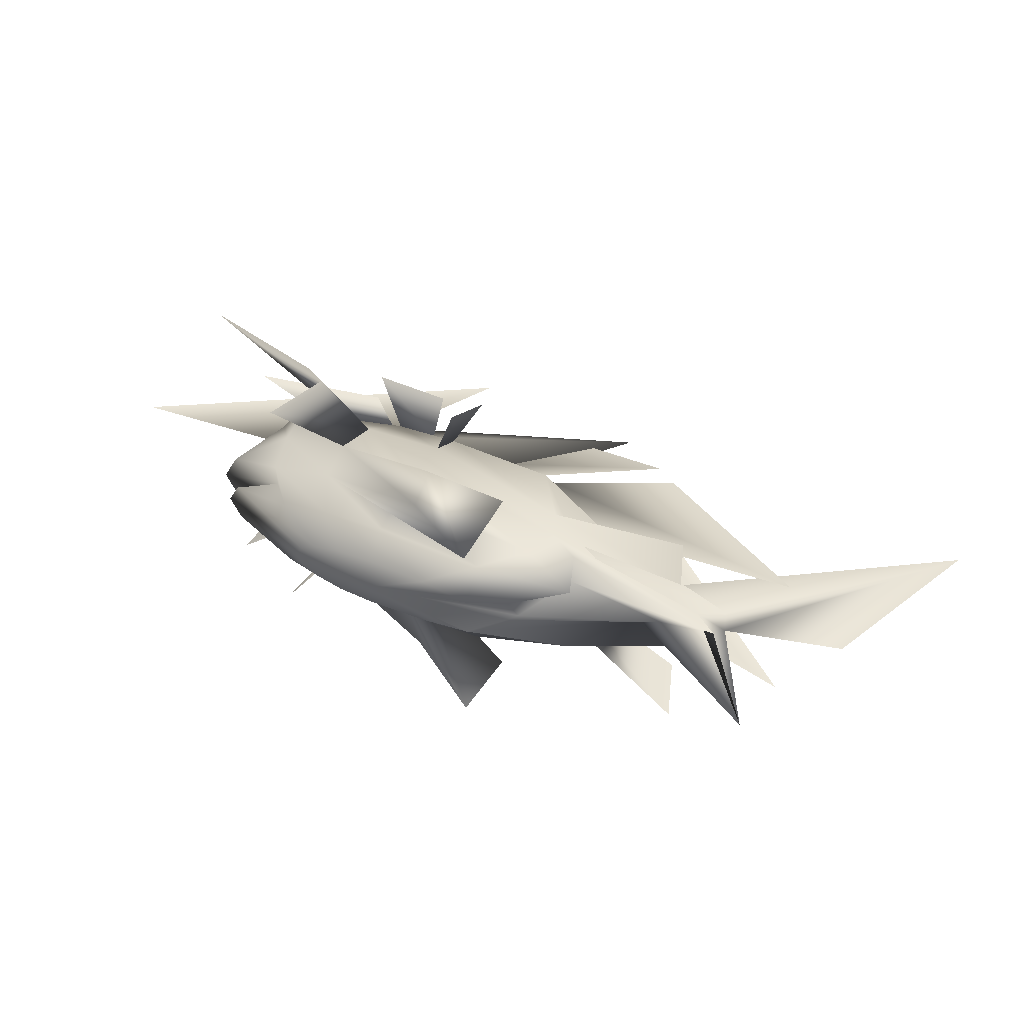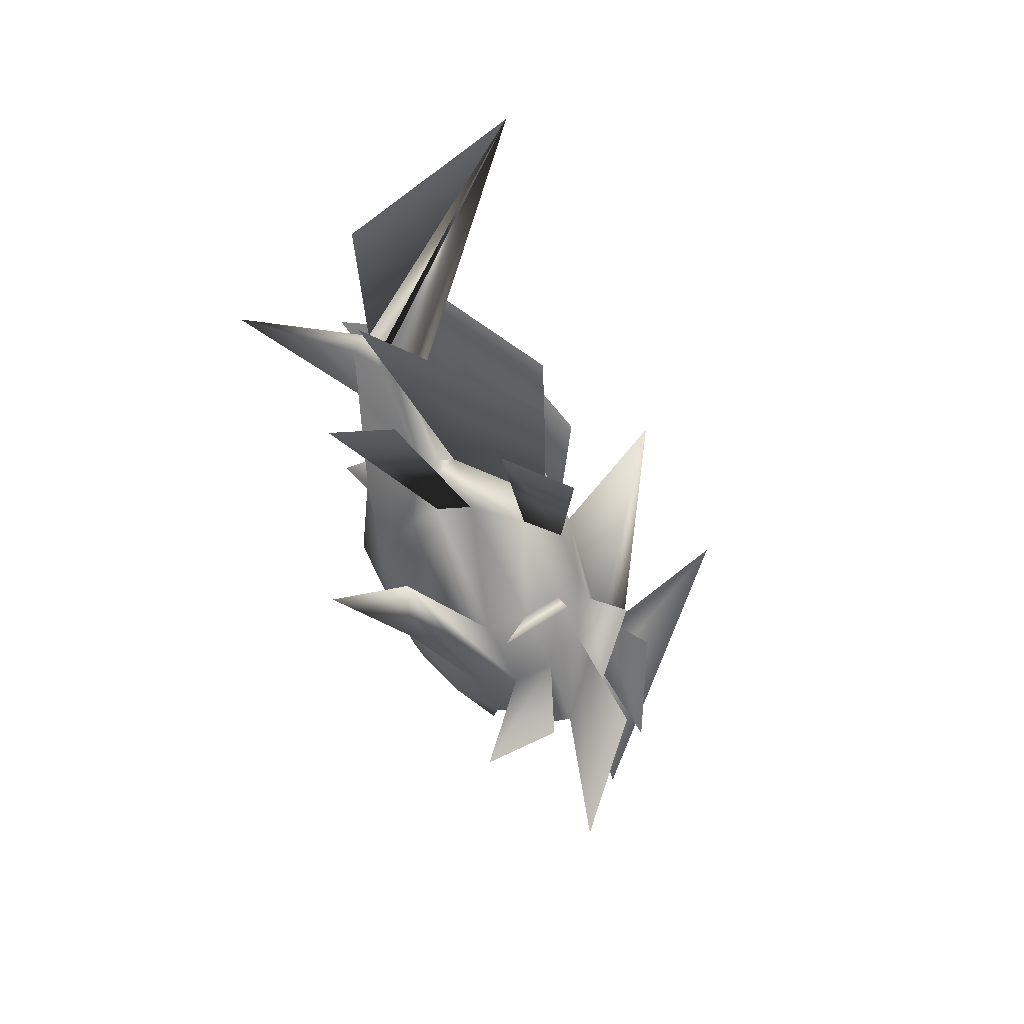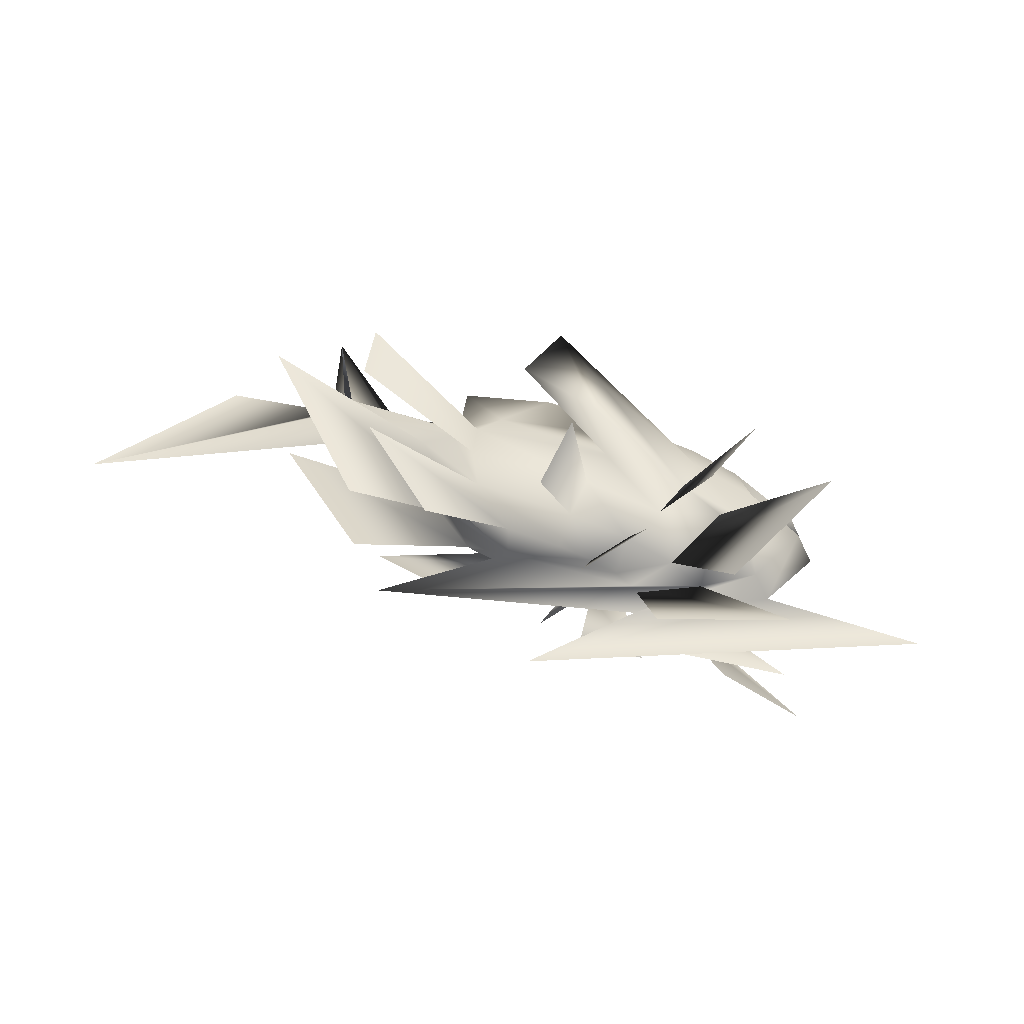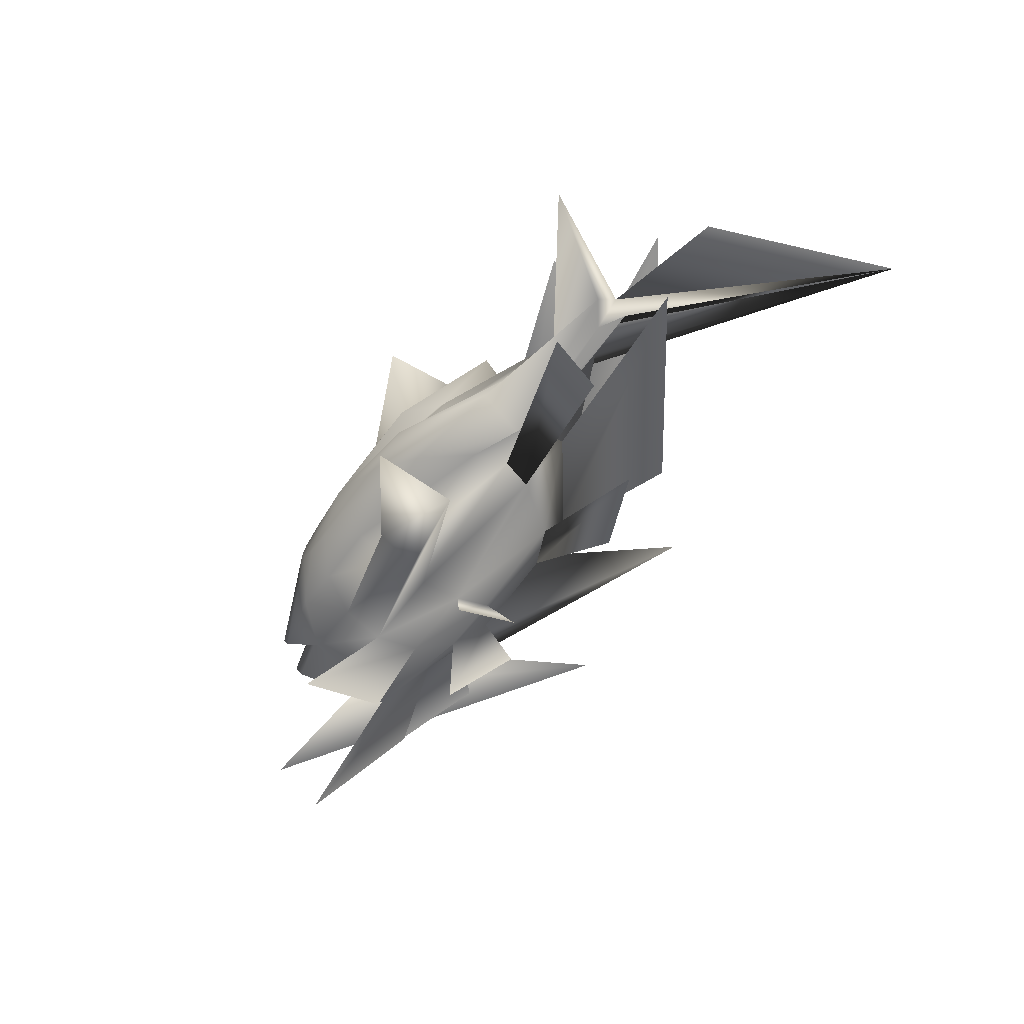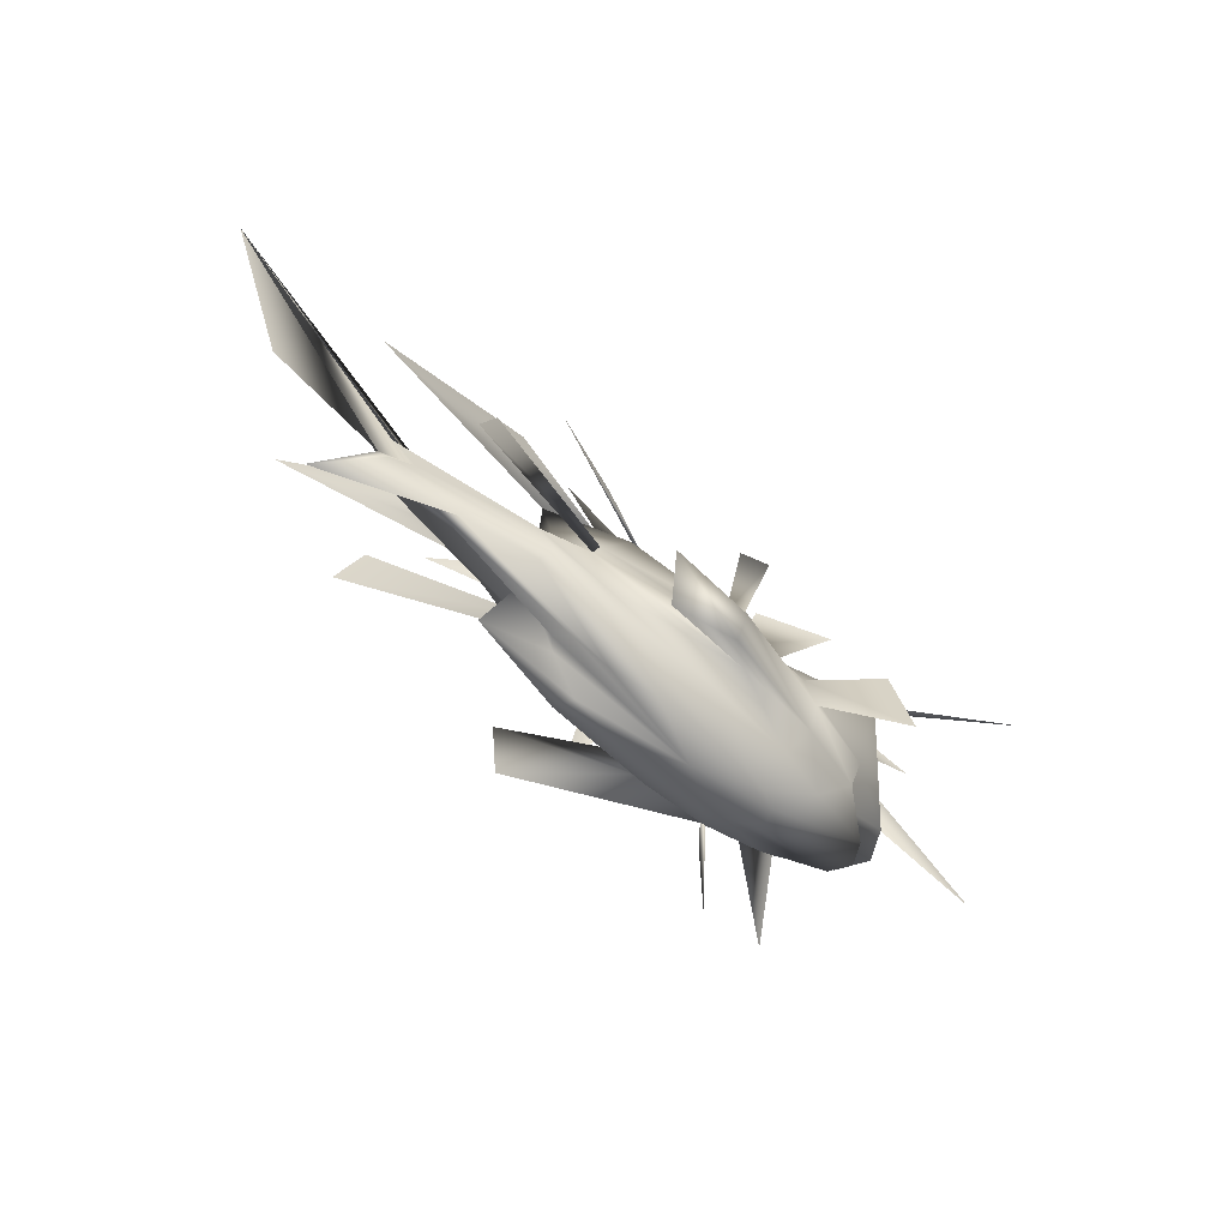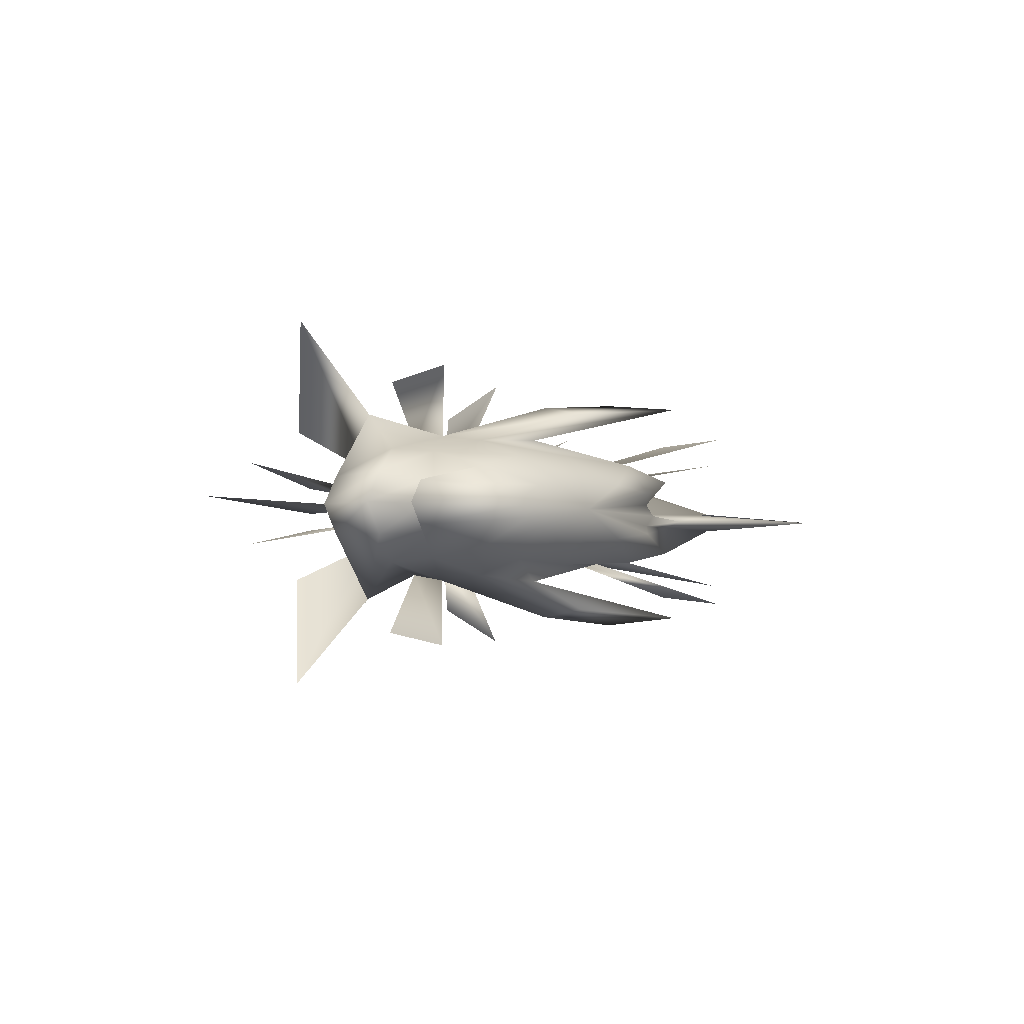
<metadata>
{"format":"obj","ext":"obj","renderer":"f3d","projection":"perspective","resolution":1024,"background":"white","views":[{"elev":41.8,"azim":-153.2,"up":"+Y"},{"elev":-49.6,"azim":-70.7,"up":"+Y"},{"elev":42.0,"azim":29.4,"up":"+Y"},{"elev":-58.4,"azim":-124.0,"up":"+Y"},{"elev":-61.1,"azim":-41.8,"up":"+Z"},{"elev":-2.0,"azim":130.1,"up":"+Y"}]}
</metadata>
<code>
o Sphere
v -1.159 0.00562 2.02
v 0.832 0.02405 1.222
v 1.725 0.03569 0.546
v 1.861 0.03746 -0.04661
v 1.36 0.03094 -0.1462
v 1.647 0.03468 -0.2997
v 0.7593 0.02311 -0.6357
v 0.7081 -0.06883 1.035
v 1.243 -0.1392 0.8394
v 1.601 -0.1863 0.546
v 1.727 -0.2028 -0.04661
v 1.237 -0.191 -0.1462
v 1.553 -0.1352 -0.2997
v 0.7081 -0.06883 -0.6357
v 0.5608 -0.1481 1.035
v 0.9713 -0.2858 0.8394
v 1.248 -0.7008 0.546
v 1.342 -0.41 0.1999
v 1.246 -0.3777 -0.1462
v 0.9713 -0.2858 -0.4396
v 0.5608 -0.1481 -0.6357
v 0.3398 -0.2027 1.035
v 0.5629 -0.3866 0.8394
v 0.7119 -0.5095 0.546
v 0.7643 -0.5526 0.1999
v 0.7119 -0.5095 -0.1462
v 0.5629 -0.3866 -0.4396
v 0.3398 -0.2027 -0.6357
v 0.02582 -0.225 1.035
v 0.02756 -0.4271 0.8394
v 0.02873 -0.5622 0.546
v 0.02914 -0.6097 0.1999
v 0.02873 -0.5622 -0.1462
v 0.02756 -0.4271 -0.4396
v 0.02582 -0.225 -0.6357
v -0.4298 0.007613 1.104
v -0.4598 -0.2131 1.035
v -0.8698 -0.4053 0.8394
v -1.145 -0.3752 0.4581
v -1.241 -0.4073 0.1999
v -1.145 -0.3752 -0.05823
v -0.8698 -0.4053 -0.4396
v -0.4598 -0.2131 -0.6357
v -0.8719 -0.1668 1.035
v -1.631 -0.3197 0.4898
v -1.468 -0.2774 0.2473
v -1.646 -0.3021 0.1999
v -1.468 -0.2774 0.1526
v -1.631 -0.3197 -0.2771
v -0.8719 -0.1668 -0.6357
v -1.148 -0.09301 0.8231
v -1.469 -0.05418 0.2874
v -2.769 -0.09806 0.3212
v -2.567 -0.1035 0.1999
v -2.769 -0.09806 0.05429
v -2.141 -0.07701 0.04922
v -1.148 -0.09301 -0.4233
v -1.245 -0.003009 0.8231
v -2.32 -0.01855 0.3506
v -4.282 -0.02308 1.882
v -2.822 -0.02085 0.1999
v -3.308 -0.02308 -0.7015
v -2.32 -0.01855 0.04922
v -1.245 -0.003009 -0.4233
v -1.149 0.08951 0.8231
v -2.144 0.04154 0.3506
v -2.773 0.05683 0.3212
v -2.571 0.06413 0.1999
v -2.773 0.05683 0.05429
v -1.471 0.02486 0.1124
v -1.149 0.08951 -0.4233
v -0.8748 0.1705 1.035
v -1.637 0.3035 0.4898
v -1.473 0.2655 0.2473
v -1.651 0.2855 0.1999
v -1.473 0.2655 0.1526
v -1.637 0.3035 -0.2771
v -0.8748 0.1705 -0.6357
v -0.4637 0.2275 1.035
v -0.8769 0.4089 0.8394
v -1.152 0.3717 0.4581
v -1.248 0.4012 0.1999
v -1.152 0.3717 -0.05823
v -0.8769 0.4089 -0.4396
v -0.4637 0.2275 -0.6357
v 0.02169 0.252 1.035
v 0.01995 0.4542 0.8394
v 0.01878 0.5893 0.546
v 0.01837 0.6367 0.1999
v 0.01878 0.5893 -0.1462
v 0.01995 0.4542 -0.4396
v 0.02169 0.252 -0.6357
v 0.336 0.2379 1.035
v 0.5558 0.4276 0.8394
v 0.7027 0.5543 0.546
v 0.7543 0.5988 0.1999
v 0.7027 0.5543 -0.1462
v 0.5558 0.4276 -0.4396
v 0.336 0.2379 -0.6357
v 0.02375 0.01352 -0.7045
v 0.5579 0.1891 1.035
v 0.9659 0.3374 0.8394
v 1.236 0.7595 0.546
v 1.334 0.4713 0.1999
v 1.239 0.4365 -0.1462
v 0.9659 0.3374 -0.4396
v 0.5579 0.1891 -0.6357
v 0.7065 0.1137 1.035
v 1.241 0.198 0.8394
v 1.597 0.2544 0.546
v 1.723 0.2742 -0.04661
v 1.233 0.2496 -0.1462
v 1.55 0.2021 -0.2997
v 0.7065 0.1137 -0.6357
v -0.2226 -0.857 -0.05031
v -0.2751 -0.7917 -0.3964
v -0.9575 -0.938 -0.1607
v -0.9581 -0.8666 -0.8319
v -0.9738 0.9393 -0.1607
v -0.9731 0.8678 -0.8319
v -0.2376 0.8774 -0.05031
v -0.289 0.8107 -0.3964
v 0.3363 0.03052 2.137
v 2.994 0.05223 0.4396
v 1.097 -0.1429 1.353
v 2.096 -0.2743 0.9872
v 1.588 -0.5478 0.9872
v 2.105 -1.322 0.4396
v 0.409 -0.3928 1.353
v 0.8254 -0.736 0.9872
v 1.104 -0.9654 0.4396
v 1.201 -1.046 -0.2065
v -0.1738 -0.8116 0.9872
v -0.1716 -1.064 0.4396
v -1.084 -0.4122 1.353
v -1.849 -0.7709 0.9872
v -2.363 -0.7148 0.2754
v -2.542 -0.7745 -0.2065
v -1.853 -0.3257 1.353
v -3.27 -0.6111 0.3347
v -1.858 0.3038 1.353
v -3.28 0.5521 0.3347
v -1.091 0.4103 1.353
v -1.862 0.7489 0.9872
v -2.375 0.6795 0.2754
v -2.555 0.7345 -0.2065
v -0.188 0.8334 0.9872
v -0.1902 1.086 0.4396
v 0.4019 0.4297 1.353
v 0.8122 0.7838 0.9872
v 1.086 1.02 0.4396
v 1.183 1.103 -0.2065
v 1.578 0.6154 0.9872
v 2.081 1.403 0.4396
v 1.094 0.1978 1.353
v 2.09 0.3552 0.9872
v -3.746 -0.02308 0.4359
f 5 4 11
f 5 11 12
f 7 6 13
f 7 13 14
f 6 5 12
f 6 12 13
f 14 13 20
f 14 20 21
f 13 12 19
f 13 19 20
f 21 20 27
f 21 27 28
f 20 19 26
f 20 26 27
f 28 27 34
f 28 34 35
f 27 26 33
f 27 33 34
f 35 34 42
f 35 42 43
f 34 33 41
f 34 41 42
f 43 42 49
f 43 49 50
f 42 41 48
f 42 48 49
f 50 49 56
f 50 56 57
f 49 48 55
f 49 55 56
f 57 56 63
f 57 63 64
f 56 55 62
f 56 62 63
f 64 63 70
f 64 70 71
f 63 62 69
f 63 69 70
f 71 70 77
f 71 77 78
f 70 69 76
f 70 76 77
f 78 77 84
f 78 84 85
f 77 76 83
f 77 83 84
f 85 84 91
f 85 91 92
f 84 83 90
f 84 90 91
f 92 91 98
f 92 98 99
f 91 90 97
f 91 97 98
f 99 98 106
f 99 106 107
f 98 97 105
f 98 105 106
f 107 106 113
f 107 113 114
f 106 105 112
f 106 112 113
f 100 7 14
f 100 14 21
f 100 21 28
f 100 28 35
f 100 35 43
f 100 43 50
f 100 50 57
f 100 57 64
f 100 64 71
f 100 71 78
f 100 78 85
f 100 85 92
f 100 92 99
f 100 99 107
f 100 107 114
f 114 113 6
f 114 6 7
f 113 112 5
f 113 5 6
f 112 111 4
f 112 4 5
f 100 114 7
f 32 33 118
f 32 118 117
f 90 89 119
f 90 119 120
f 97 90 120
f 97 120 122
f 33 26 116
f 33 116 118
f 2 1 8
f 2 8 9
f 4 3 10
f 4 10 11
f 3 2 9
f 3 9 10
f 11 10 17
f 11 17 18
f 10 9 16
f 10 16 17
f 9 8 15
f 9 15 16
f 17 16 23
f 17 23 24
f 16 15 22
f 16 22 23
f 24 23 30
f 24 30 31
f 23 22 29
f 23 29 30
f 31 30 38
f 31 38 39
f 30 29 37
f 30 37 38
f 39 38 45
f 39 45 46
f 38 37 44
f 38 44 45
f 47 46 53
f 47 53 54
f 46 45 52
f 46 52 53
f 45 44 51
f 45 51 52
f 53 52 59
f 53 59 60
f 52 51 58
f 52 58 59
f 60 59 66
f 60 66 67
f 59 58 65
f 59 65 66
f 68 67 74
f 68 74 75
f 67 66 73
f 67 73 74
f 66 65 72
f 66 72 73
f 74 73 80
f 74 80 81
f 73 72 79
f 73 79 80
f 81 80 87
f 81 87 88
f 80 79 86
f 80 86 87
f 88 87 94
f 88 94 95
f 87 86 93
f 87 93 94
f 95 94 102
f 95 102 103
f 94 93 101
f 94 101 102
f 104 103 110
f 104 110 111
f 103 102 109
f 103 109 110
f 102 101 108
f 102 108 109
f 1 36 8
f 8 36 15
f 15 36 22
f 22 36 29
f 29 36 37
f 37 36 44
f 44 36 51
f 51 36 58
f 58 36 65
f 65 36 72
f 72 36 79
f 79 36 86
f 86 36 93
f 93 36 101
f 101 36 108
f 36 1 108
f 111 110 3
f 111 3 4
f 110 109 2
f 110 2 3
f 1 2 109
f 1 109 108
f 72 73 142
f 72 142 141
f 8 9 126
f 8 126 125
f 3 2 123
f 3 123 124
f 22 23 130
f 22 130 129
f 87 88 148
f 87 148 147
f 37 38 136
f 37 136 135
f 102 103 154
f 102 154 153
f 79 80 144
f 79 144 143
f 93 94 150
f 93 150 149
f 108 109 156
f 108 156 155
f 16 17 128
f 16 128 127
f 30 31 134
f 30 134 133
f 44 45 140
f 44 140 139
f 12 11 18
f 12 18 19
f 18 17 24
f 18 24 25
f 19 18 25
f 19 25 26
f 25 24 31
f 25 31 32
f 25 32 117
f 25 117 115
f 32 31 39
f 32 39 40
f 33 32 40
f 33 40 41
f 40 39 46
f 40 46 47
f 41 40 47
f 41 47 48
f 48 47 54
f 48 54 55
f 54 53 60
f 54 60 61
f 55 54 61
f 55 61 62
f 61 60 67
f 61 67 68
f 62 61 68
f 62 68 69
f 69 68 75
f 69 75 76
f 75 74 81
f 75 81 82
f 76 75 82
f 76 82 83
f 82 81 88
f 82 88 89
f 83 82 89
f 83 89 90
f 89 88 95
f 89 95 96
f 89 96 121
f 89 121 119
f 96 95 103
f 96 103 104
f 97 96 104
f 97 104 105
f 105 104 111
f 105 111 112
f 116 115 117
f 116 117 118
f 120 119 121
f 120 121 122
f 26 25 115
f 26 115 116
f 96 97 122
f 96 122 121
f 24 25 132
f 24 132 131
f 39 40 138
f 39 138 137
f 81 82 146
f 81 146 145
f 95 96 152
f 95 152 151
f 60 61 157

</code>
